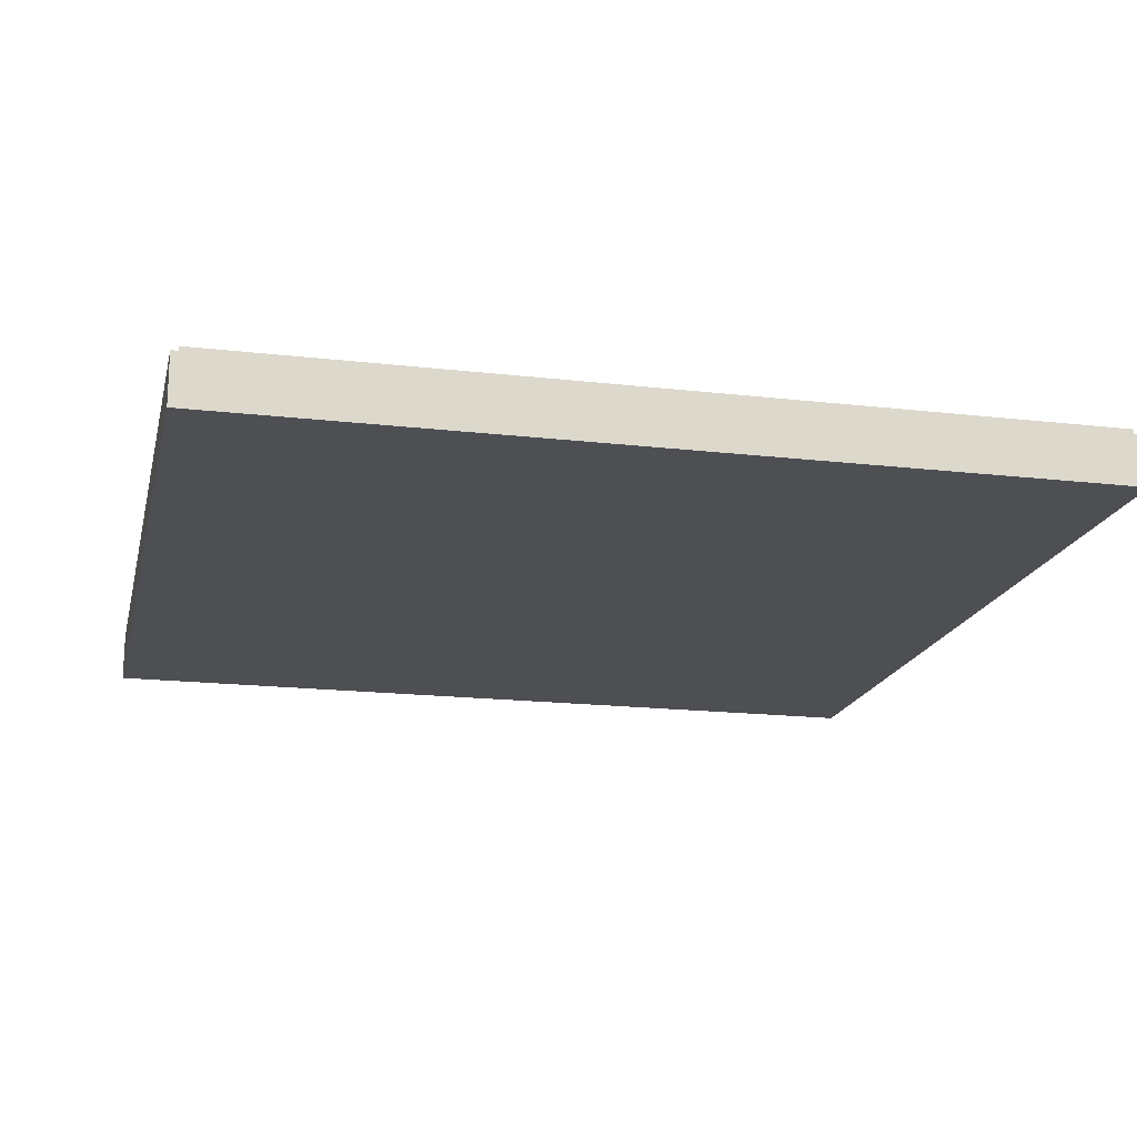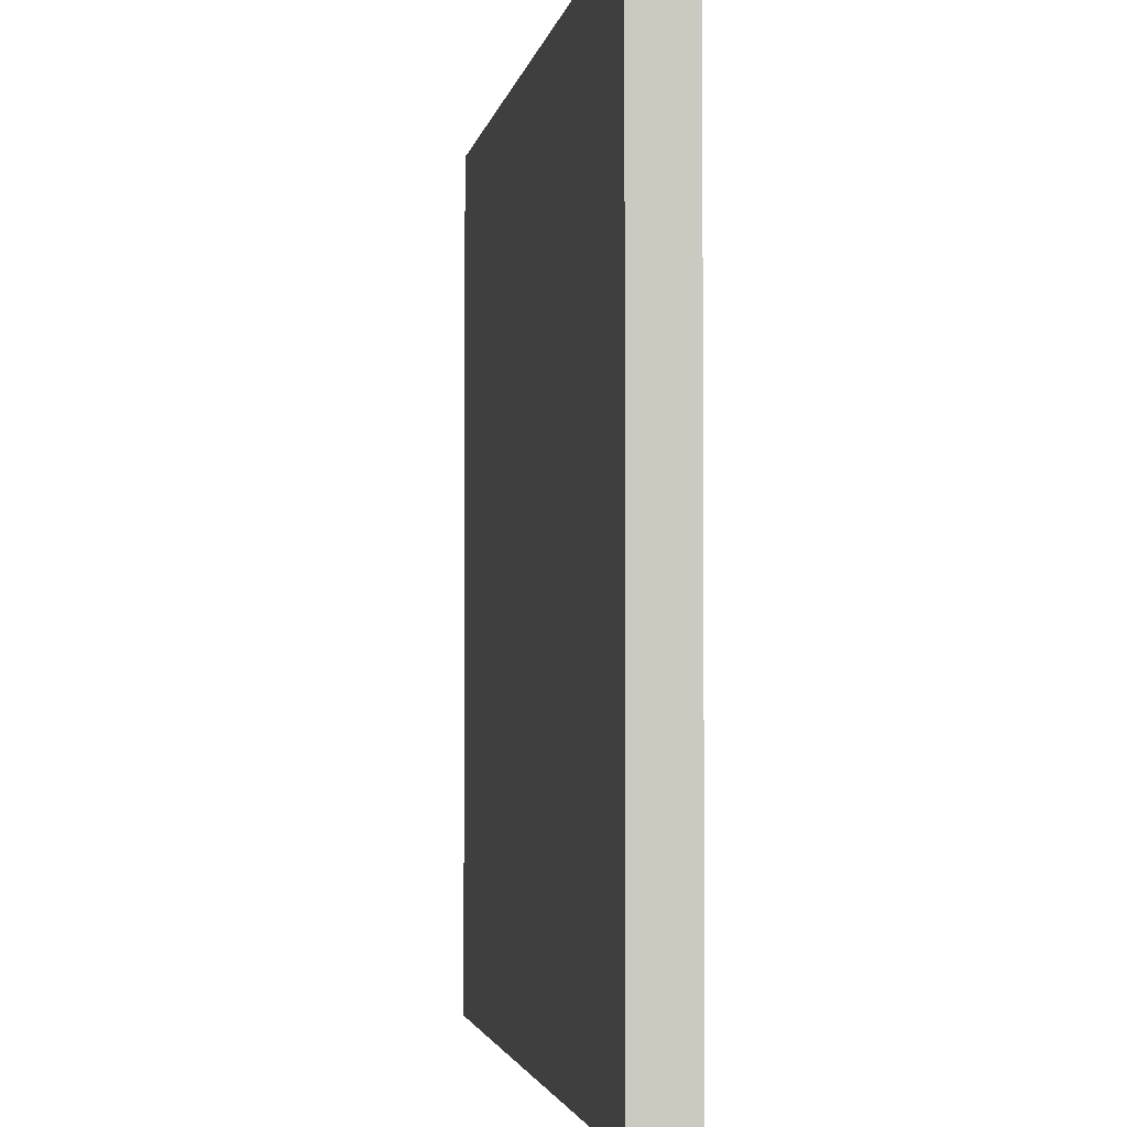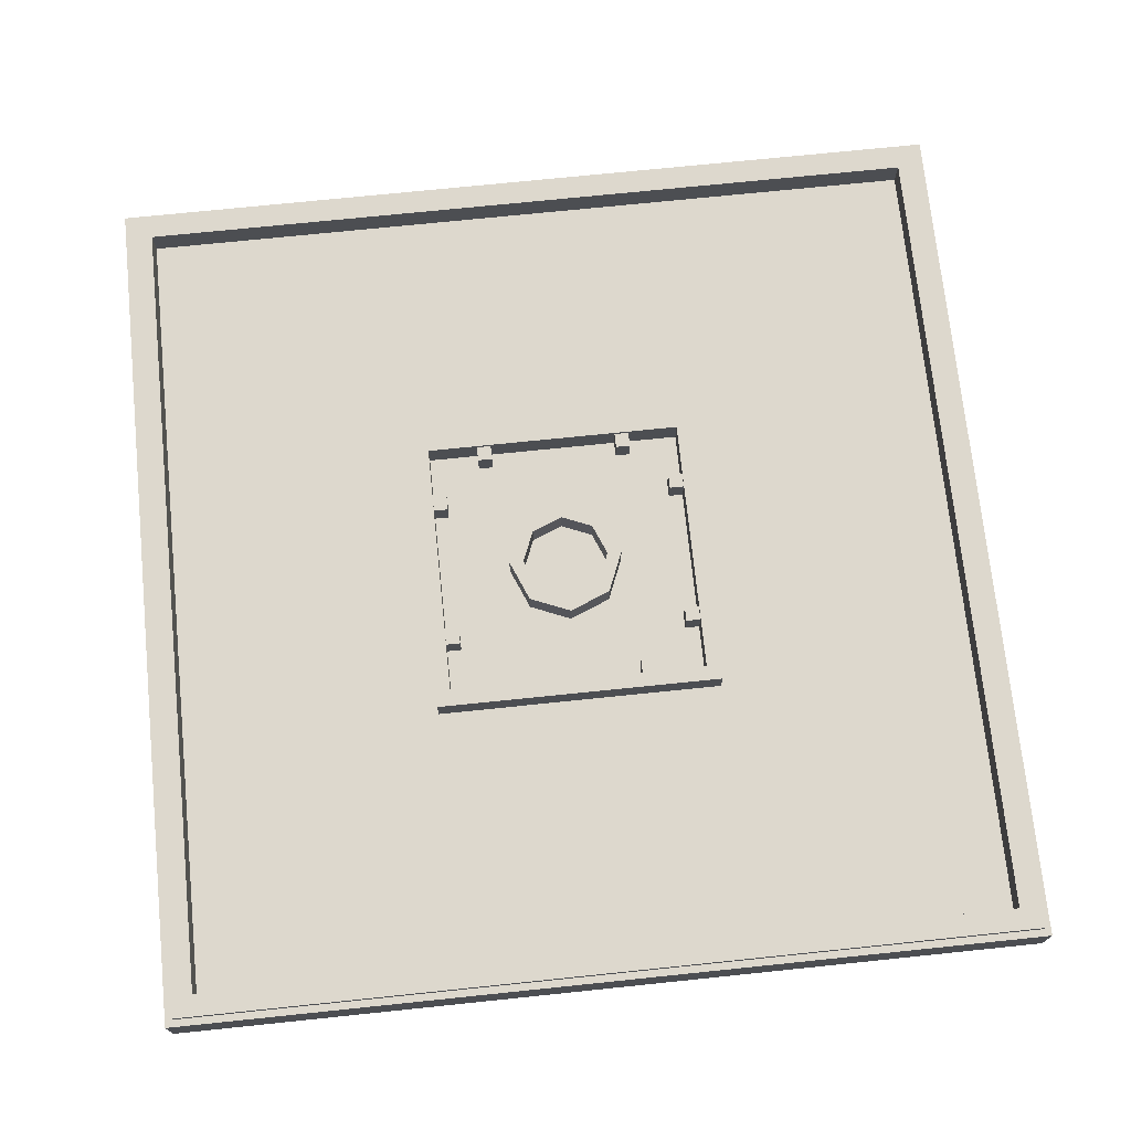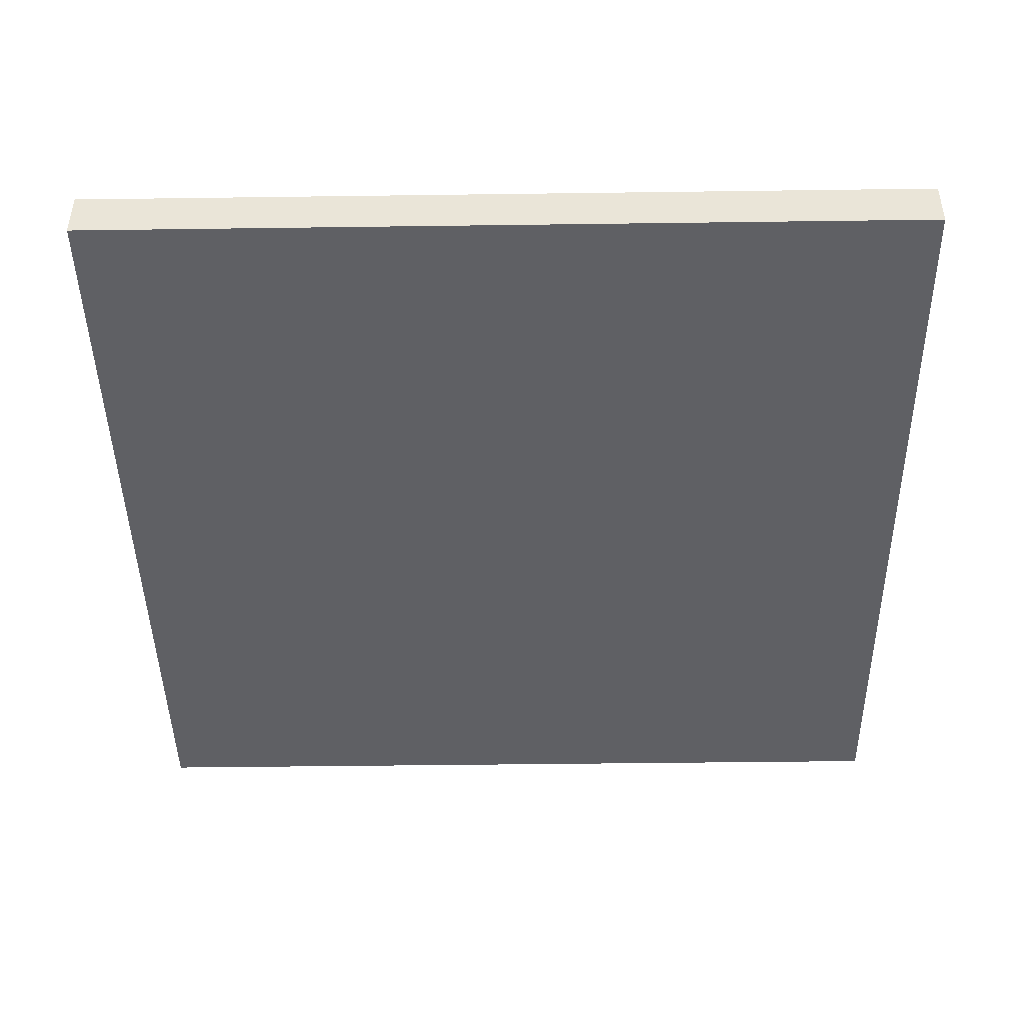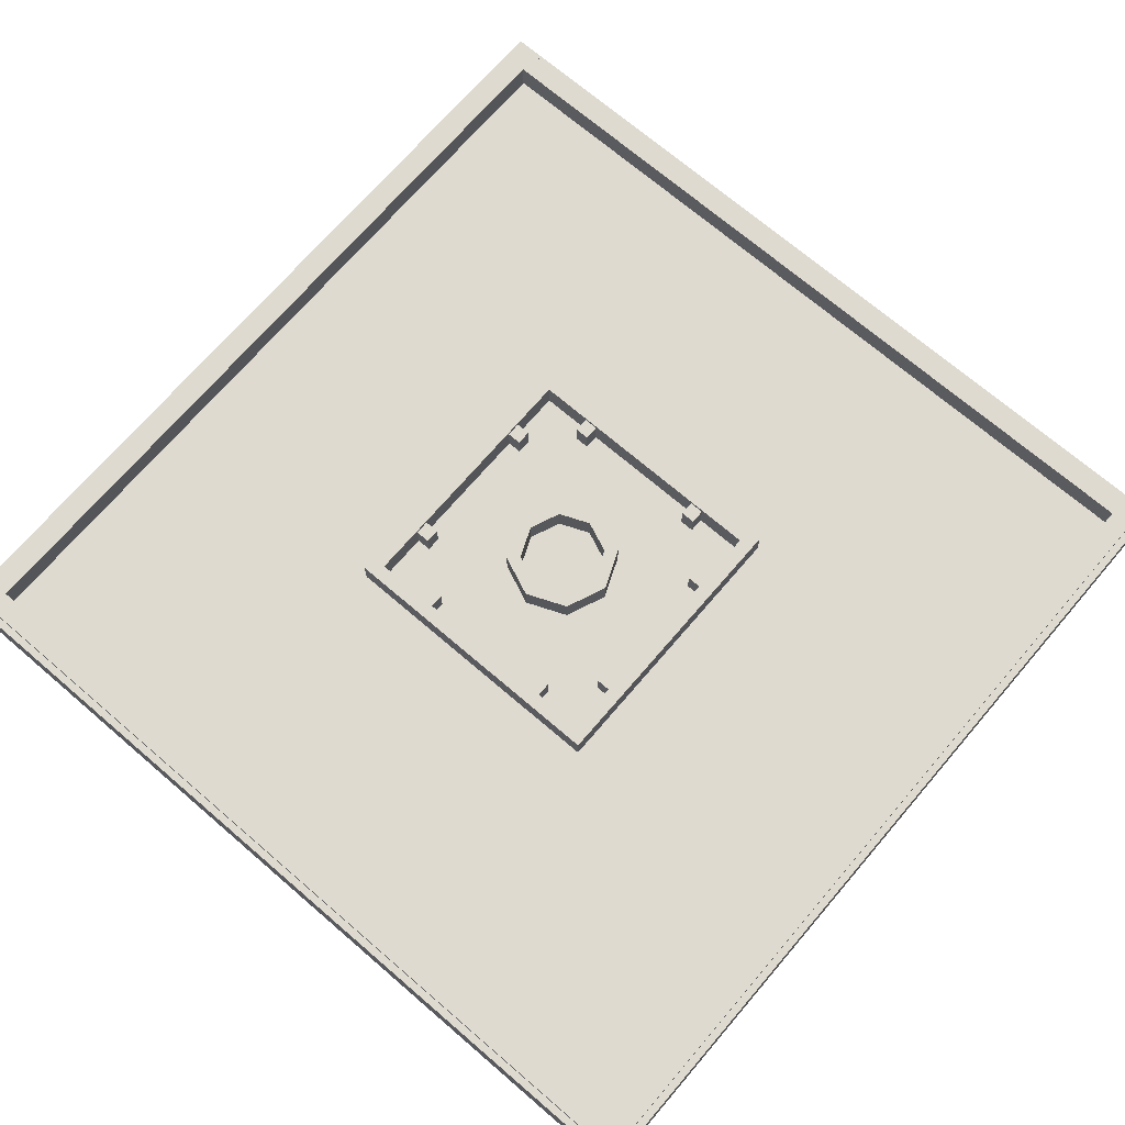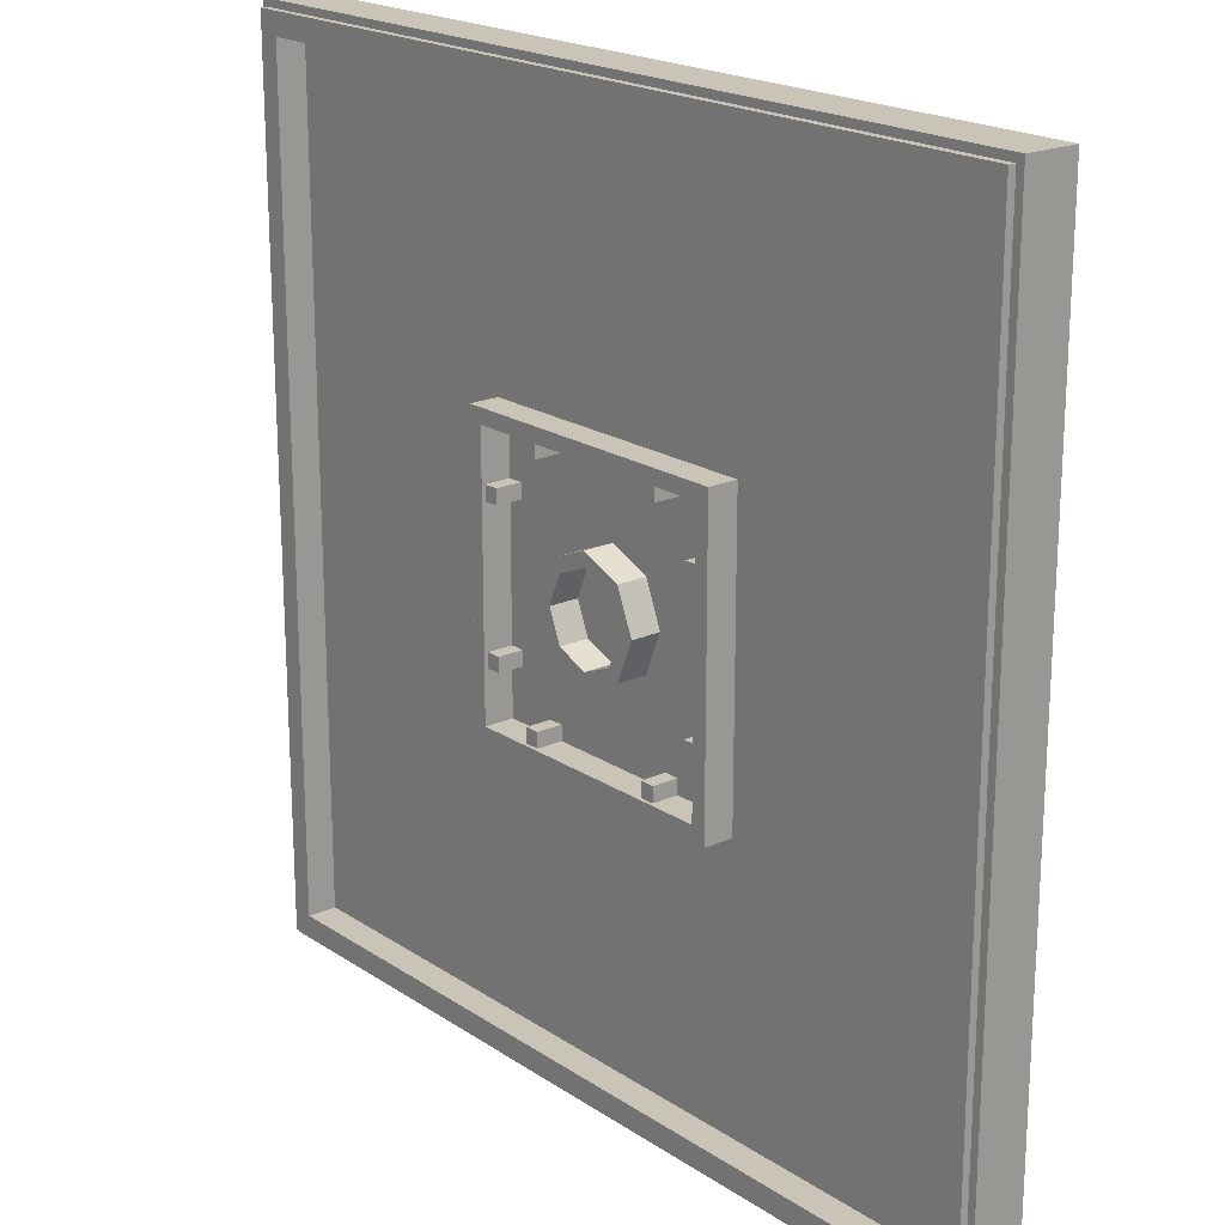
<metadata>
{"format":"obj","ext":"obj","renderer":"f3d","projection":"perspective","resolution":1024,"background":"white","views":[{"elev":-17.8,"azim":167.2,"up":"+Y"},{"elev":-2.7,"azim":80.5,"up":"+Z"},{"elev":72.3,"azim":84.1,"up":"+Y"},{"elev":-44.5,"azim":0.9,"up":"+Y"},{"elev":71.0,"azim":130.6,"up":"+Y"},{"elev":19.9,"azim":-129.7,"up":"+Z"}]}
</metadata>
<code>
v -2.8 0.2 2.8
v 2.8 0.2 2.8
v 2.8 0.2 -2.8
v -2.8 0.2 -2.8
v -2.8 0.2 2.8
v -2.8 0.4 2.8
v 2.8 0.4 2.8
v 2.8 0.2 2.8
v -2.8 0.2 -2.8
v -2.8 0.4 -2.8
v -2.8 0.4 2.8
v -2.8 0.2 2.8
v 2.8 0.2 -2.8
v 2.8 0.4 -2.8
v -2.8 0.4 -2.8
v -2.8 0.2 -2.8
v 2.8 0.2 2.8
v 2.8 0.4 2.8
v 2.8 0.4 -2.8
v 2.8 0.2 -2.8
v 2.95 0.4 2.95
v 2.8 0.4 2.8
v -2.8 0.4 2.8
v -2.95 0.4 2.95
v -2.95 0.4 2.95
v -2.8 0.4 2.8
v -2.8 0.4 -2.8
v -2.95 0.4 -2.95
v -2.95 0.4 -2.95
v -2.8 0.4 -2.8
v 2.8 0.4 -2.8
v 2.95 0.4 -2.95
v 2.95 0.4 -2.95
v 2.8 0.4 -2.8
v 2.8 0.4 2.8
v 2.95 0.4 2.95
v -2.95 0.35 2.95
v -2.95 0.4 2.95
v 2.95 0.4 2.95
v 2.95 0.35 2.95
v -2.95 0.35 -2.95
v -2.95 0.4 -2.95
v -2.95 0.4 2.95
v -2.95 0.35 2.95
v 2.95 0.35 -2.95
v 2.95 0.4 -2.95
v -2.95 0.4 -2.95
v -2.95 0.35 -2.95
v 2.95 0.35 2.95
v 2.95 0.4 2.95
v 2.95 0.4 -2.95
v 2.95 0.35 -2.95
v 3 0.35 3
v 2.95 0.35 2.95
v -2.95 0.35 2.95
v -3 0.35 3
v -3 0.35 3
v -2.95 0.35 2.95
v -2.95 0.35 -2.95
v -3 0.35 -3
v -3 0.35 -3
v -2.95 0.35 -2.95
v 2.95 0.35 -2.95
v 3 0.35 -3
v 3 0.35 -3
v 2.95 0.35 -2.95
v 2.95 0.35 2.95
v 3 0.35 3
v -3 0 3
v -3 0.35 3
v 3 0.35 3
v 3 0 3
v -3 0 -3
v -3 0.35 -3
v -3 0.35 3
v -3 0 3
v 3 0 -3
v 3 0.35 -3
v -3 0.35 -3
v -3 0 -3
v 3 0 3
v 3 0.35 3
v 3 0.35 -3
v 3 0 -3
v -3 0 -3
v 3 0 -3
v 3 0 3
v -3 0 3
v -1 0.4 1
v -1 0.2 1
v 1 0.2 1
v 1 0.4 1
v -1 0.4 -1
v -1 0.2 -1
v -1 0.2 1
v -1 0.4 1
v 1 0.4 -1
v 1 0.2 -1
v -1 0.2 -1
v -1 0.4 -1
v 1 0.4 1
v 1 0.2 1
v 1 0.2 -1
v 1 0.4 -1
v -0.9 0.4 0.9
v -0.9 0.2 0.9
v 0.9 0.2 0.9
v 0.9 0.4 0.9
v -0.9 0.4 -0.9
v -0.9 0.2 -0.9
v -0.9 0.2 0.9
v -0.9 0.4 0.9
v 0.9 0.4 -0.9
v 0.9 0.2 -0.9
v -0.9 0.2 -0.9
v -0.9 0.4 -0.9
v 0.9 0.4 0.9
v 0.9 0.2 0.9
v 0.9 0.2 -0.9
v 0.9 0.4 -0.9
v 1 0.4 -1
v 0.9 0.4 -0.9
v 0.9 0.4 0.9
v 1 0.4 1
v -1 0.4 -1
v -0.9 0.4 -0.9
v 0.9 0.4 -0.9
v 1 0.4 -1
v -1 0.4 -1
v -1 0.4 1
v -0.9 0.4 0.9
v -0.9 0.4 -0.9
v -1 0.4 1
v 1 0.4 1
v 0.9 0.4 0.9
v -0.9 0.4 0.9
v 0.2121 0.4 0.2121
v 0.3 0.4 0
v 0.3 0.2 0
v 0.2121 0.2 0.2121
v 0 0.4 0.3
v 0.2121 0.4 0.2121
v 0.2121 0.2 0.2121
v 0 0.2 0.3
v -0.2121 0.4 0.2121
v 0 0.4 0.3
v 0 0.2 0.3
v -0.2121 0.2 0.2121
v -0.3 0.4 0
v -0.2121 0.4 0.2121
v -0.2121 0.2 0.2121
v -0.3 0.2 0
v -0.2121 0.4 -0.2121
v -0.3 0.4 0
v -0.3 0.2 0
v -0.2121 0.2 -0.2121
v 0 0.4 -0.3
v -0.2121 0.4 -0.2121
v -0.2121 0.2 -0.2121
v 0 0.2 -0.3
v 0.2121 0.4 -0.2121
v 0 0.4 -0.3
v 0 0.2 -0.3
v 0.2121 0.2 -0.2121
v 0.3 0.4 0
v 0.2121 0.4 -0.2121
v 0.2121 0.2 -0.2121
v 0.3 0.2 0
v 0.2828 0.4 0.2828
v 0.4 0.4 0
v 0.4 0.2 0
v 0.2828 0.2 0.2828
v 0 0.4 0.4
v 0.2828 0.4 0.2828
v 0.2828 0.2 0.2828
v 0 0.2 0.4
v -0.2828 0.4 0.2828
v 0 0.4 0.4
v 0 0.2 0.4
v -0.2828 0.2 0.2828
v -0.4 0.4 0
v -0.2828 0.4 0.2828
v -0.2828 0.2 0.2828
v -0.4 0.2 0
v -0.2828 0.4 -0.2828
v -0.4 0.4 0
v -0.4 0.2 0
v -0.2828 0.2 -0.2828
v 0 0.4 -0.4
v -0.2828 0.4 -0.2828
v -0.2828 0.2 -0.2828
v 0 0.2 -0.4
v 0.2828 0.4 -0.2828
v 0 0.4 -0.4
v 0 0.2 -0.4
v 0.2828 0.2 -0.2828
v 0.4 0.4 0
v 0.2828 0.4 -0.2828
v 0.2828 0.2 -0.2828
v 0.4 0.2 0
v 0.4 0.4 0
v 0.2828 0.4 0.2828
v 0.2121 0.4 0.2121
v 0.3 0.4 0
v 0.2828 0.4 0.2828
v 0 0.4 0.4
v 0 0.4 0.3
v 0.2121 0.4 0.2121
v 0 0.4 0.4
v -0.2828 0.4 0.2828
v -0.2121 0.4 0.2121
v 0 0.4 0.3
v -0.2828 0.4 0.2828
v -0.4 0.4 0
v -0.3 0.4 0
v -0.2121 0.4 0.2121
v -0.4 0.4 0
v -0.2828 0.4 -0.2828
v -0.2121 0.4 -0.2121
v -0.3 0.4 0
v -0.2828 0.4 -0.2828
v 0 0.4 -0.4
v 0 0.4 -0.3
v -0.2121 0.4 -0.2121
v 0 0.4 -0.4
v 0.2828 0.4 -0.2828
v 0.2121 0.4 -0.2121
v 0 0.4 -0.3
v 0.2828 0.4 -0.2828
v 0.4 0.4 0
v 0.3 0.4 0
v 0.2121 0.4 -0.2121
v 0.45 0.375 -0.8
v 0.55 0.375 -0.8
v 0.55 0.375 -0.9
v 0.45 0.375 -0.9
v 0.45 0.375 -0.8
v 0.45 0.2 -0.8
v 0.55 0.2 -0.8
v 0.55 0.375 -0.8
v 0.45 0.375 -0.9
v 0.45 0.2 -0.9
v 0.45 0.2 -0.8
v 0.45 0.375 -0.8
v 0.55 0.375 -0.8
v 0.55 0.2 -0.8
v 0.55 0.2 -0.9
v 0.55 0.375 -0.9
v -0.55 0.375 -0.8
v -0.45 0.375 -0.8
v -0.45 0.375 -0.9
v -0.55 0.375 -0.9
v -0.55 0.375 -0.8
v -0.55 0.2 -0.8
v -0.45 0.2 -0.8
v -0.45 0.375 -0.8
v -0.55 0.375 -0.9
v -0.55 0.2 -0.9
v -0.55 0.2 -0.8
v -0.55 0.375 -0.8
v -0.45 0.375 -0.8
v -0.45 0.2 -0.8
v -0.45 0.2 -0.9
v -0.45 0.375 -0.9
v 0.55 0.375 0.8
v 0.45 0.375 0.8
v 0.45 0.375 0.9
v 0.55 0.375 0.9
v 0.55 0.375 0.8
v 0.55 0.2 0.8
v 0.45 0.2 0.8
v 0.45 0.375 0.8
v 0.55 0.375 0.9
v 0.55 0.2 0.9
v 0.55 0.2 0.8
v 0.55 0.375 0.8
v 0.45 0.375 0.8
v 0.45 0.2 0.8
v 0.45 0.2 0.9
v 0.45 0.375 0.9
v -0.45 0.375 0.8
v -0.55 0.375 0.8
v -0.55 0.375 0.9
v -0.45 0.375 0.9
v -0.45 0.375 0.8
v -0.45 0.2 0.8
v -0.55 0.2 0.8
v -0.55 0.375 0.8
v -0.45 0.375 0.9
v -0.45 0.2 0.9
v -0.45 0.2 0.8
v -0.45 0.375 0.8
v -0.55 0.375 0.8
v -0.55 0.2 0.8
v -0.55 0.2 0.9
v -0.55 0.375 0.9
v 0.8 0.375 -0.55
v 0.8 0.375 -0.45
v 0.9 0.375 -0.45
v 0.9 0.375 -0.55
v 0.8 0.375 -0.55
v 0.8 0.2 -0.55
v 0.8 0.2 -0.45
v 0.8 0.375 -0.45
v 0.9 0.375 -0.55
v 0.9 0.2 -0.55
v 0.8 0.2 -0.55
v 0.8 0.375 -0.55
v 0.8 0.375 -0.45
v 0.8 0.2 -0.45
v 0.9 0.2 -0.45
v 0.9 0.375 -0.45
v 0.8 0.375 0.45
v 0.8 0.375 0.55
v 0.9 0.375 0.55
v 0.9 0.375 0.45
v 0.8 0.375 0.45
v 0.8 0.2 0.45
v 0.8 0.2 0.55
v 0.8 0.375 0.55
v 0.9 0.375 0.45
v 0.9 0.2 0.45
v 0.8 0.2 0.45
v 0.8 0.375 0.45
v 0.8 0.375 0.55
v 0.8 0.2 0.55
v 0.9 0.2 0.55
v 0.9 0.375 0.55
v -0.8 0.375 -0.45
v -0.8 0.375 -0.55
v -0.9 0.375 -0.55
v -0.9 0.375 -0.45
v -0.8 0.375 -0.45
v -0.8 0.2 -0.45
v -0.8 0.2 -0.55
v -0.8 0.375 -0.55
v -0.9 0.375 -0.45
v -0.9 0.2 -0.45
v -0.8 0.2 -0.45
v -0.8 0.375 -0.45
v -0.8 0.375 -0.55
v -0.8 0.2 -0.55
v -0.9 0.2 -0.55
v -0.9 0.375 -0.55
v -0.8 0.375 0.55
v -0.8 0.375 0.45
v -0.9 0.375 0.45
v -0.9 0.375 0.55
v -0.8 0.375 0.55
v -0.8 0.2 0.55
v -0.8 0.2 0.45
v -0.8 0.375 0.45
v -0.9 0.375 0.55
v -0.9 0.2 0.55
v -0.8 0.2 0.55
v -0.8 0.375 0.55
v -0.8 0.375 0.45
v -0.8 0.2 0.45
v -0.9 0.2 0.45
v -0.9 0.375 0.45
g mesh5216280
f 1 2 3
f 3 4 1
f 5 6 7
f 7 8 5
f 9 10 11
f 11 12 9
f 13 14 15
f 15 16 13
f 17 18 19
f 19 20 17
f 21 22 23
f 23 24 21
f 25 26 27
f 27 28 25
f 29 30 31
f 31 32 29
f 33 34 35
f 35 36 33
g mesh5216282
f 37 39 38
f 39 37 40
f 41 43 42
f 43 41 44
f 45 47 46
f 47 45 48
f 49 51 50
f 51 49 52
f 53 54 55
f 55 56 53
f 57 58 59
f 59 60 57
f 61 62 63
f 63 64 61
f 65 66 67
f 67 68 65
g mesh5216284
f 69 71 70
f 71 69 72
f 73 75 74
f 75 73 76
f 77 79 78
f 79 77 80
f 81 83 82
f 83 81 84
f 85 86 87
f 87 88 85
g mesh5216288
f 89 90 91
f 91 92 89
f 93 94 95
f 95 96 93
f 97 98 99
f 99 100 97
f 101 102 103
f 103 104 101
g mesh5216290
f 105 107 106
f 107 105 108
f 109 111 110
f 111 109 112
f 113 115 114
f 115 113 116
f 117 119 118
f 119 117 120
f 121 122 123
f 123 124 121
f 125 126 127
f 127 128 125
f 129 130 131
f 131 132 129
f 133 134 135
f 135 136 133
g mesh5216297
f 137 138 139
f 139 140 137
f 141 142 143
f 143 144 141
f 145 146 147
f 147 148 145
f 149 150 151
f 151 152 149
f 153 154 155
f 155 156 153
f 157 158 159
f 159 160 157
f 161 162 163
f 163 164 161
f 165 166 167
f 167 168 165
g mesh5216299
f 169 171 170
f 171 169 172
f 173 175 174
f 175 173 176
f 177 179 178
f 179 177 180
f 181 183 182
f 183 181 184
f 185 187 186
f 187 185 188
f 189 191 190
f 191 189 192
f 193 195 194
f 195 193 196
f 197 199 198
f 199 197 200
g mesh5216301
f 201 203 202
f 203 201 204
f 205 207 206
f 207 205 208
f 209 211 210
f 211 209 212
f 213 215 214
f 215 213 216
f 217 219 218
f 219 217 220
f 221 223 222
f 223 221 224
f 225 227 226
f 227 225 228
f 229 231 230
f 231 229 232
g mesh5216304
f 233 234 235
f 235 236 233
f 237 238 239
f 239 240 237
f 241 242 243
f 243 244 241
f 245 246 247
f 247 248 245
g mesh5216306
f 249 250 251
f 251 252 249
f 253 254 255
f 255 256 253
f 257 258 259
f 259 260 257
f 261 262 263
f 263 264 261
g mesh5216308
f 265 266 267
f 267 268 265
f 269 270 271
f 271 272 269
f 273 274 275
f 275 276 273
f 277 278 279
f 279 280 277
g mesh5216310
f 281 282 283
f 283 284 281
f 285 286 287
f 287 288 285
f 289 290 291
f 291 292 289
f 293 294 295
f 295 296 293
g mesh5216312
f 297 298 299
f 299 300 297
f 301 302 303
f 303 304 301
f 305 306 307
f 307 308 305
f 309 310 311
f 311 312 309
g mesh5216314
f 313 314 315
f 315 316 313
f 317 318 319
f 319 320 317
f 321 322 323
f 323 324 321
f 325 326 327
f 327 328 325
g mesh5216316
f 329 330 331
f 331 332 329
f 333 334 335
f 335 336 333
f 337 338 339
f 339 340 337
f 341 342 343
f 343 344 341
g mesh5216318
f 345 346 347
f 347 348 345
f 349 350 351
f 351 352 349
f 353 354 355
f 355 356 353
f 357 358 359
f 359 360 357

</code>
